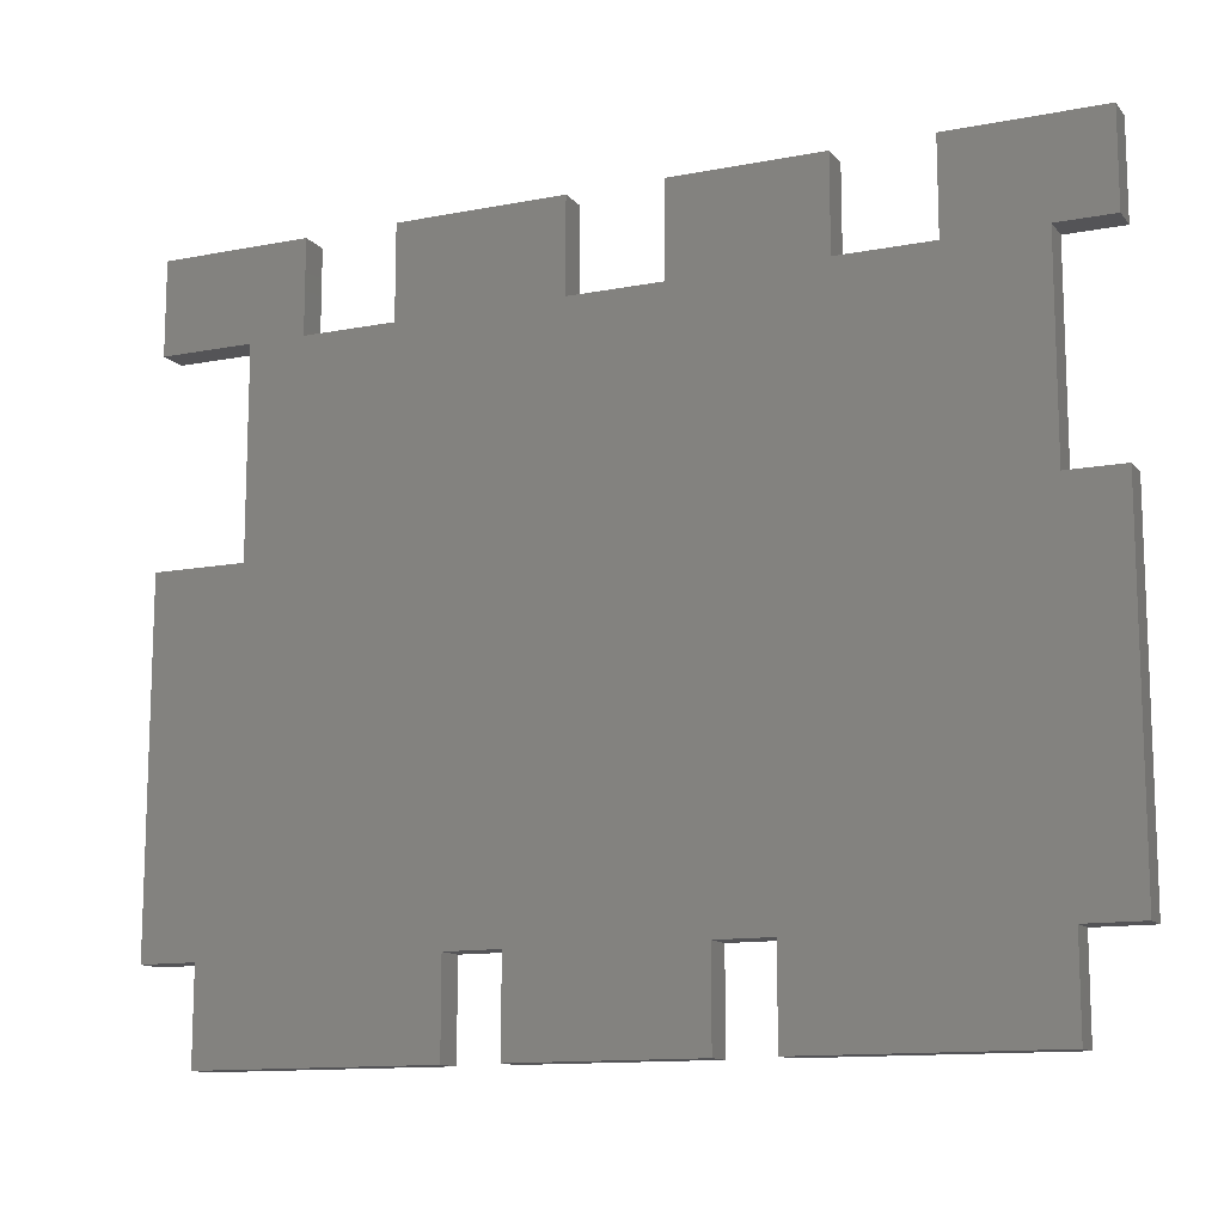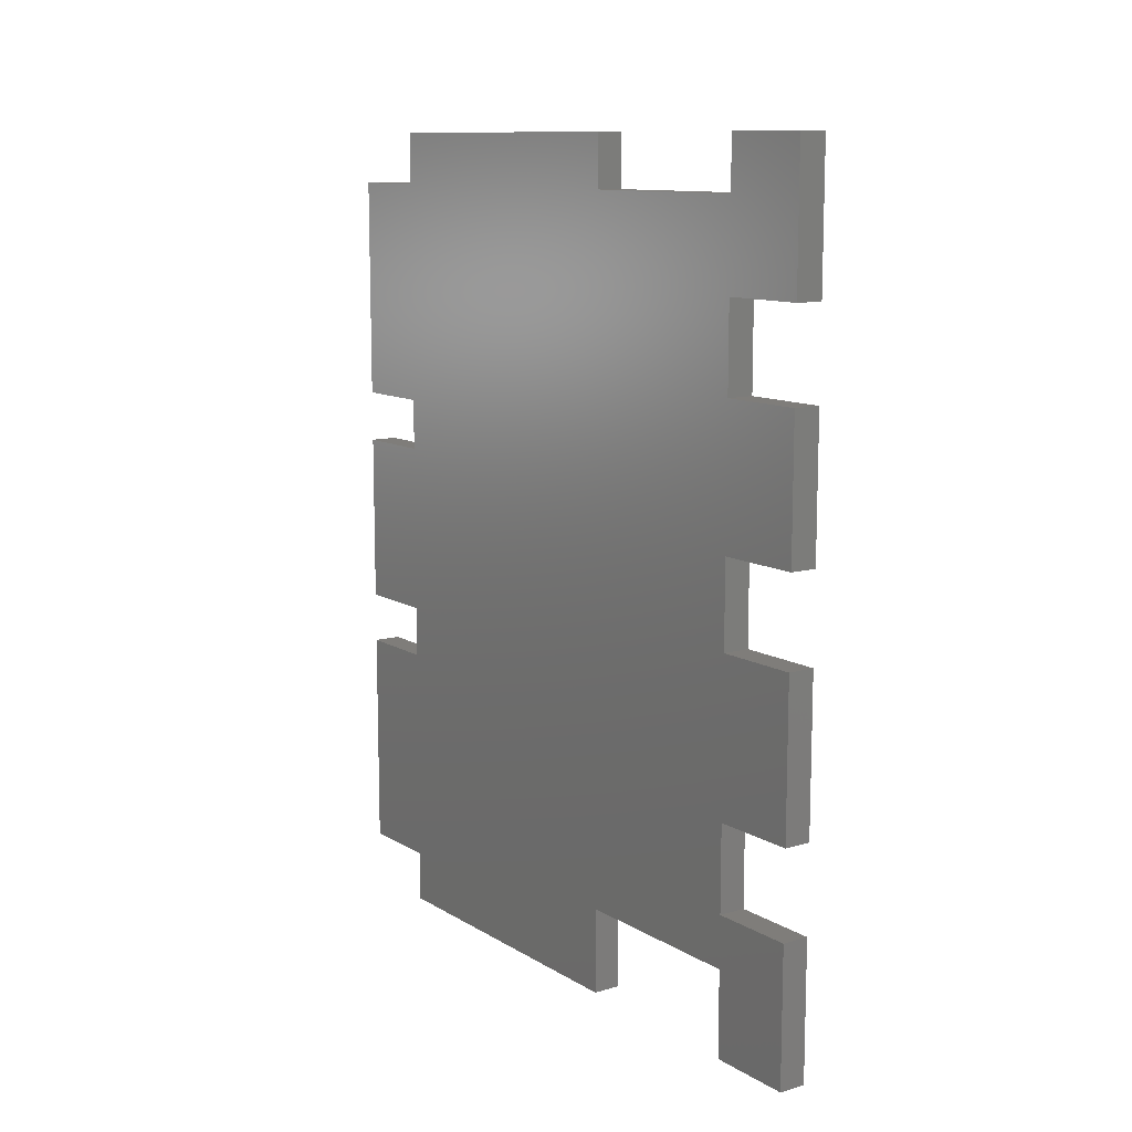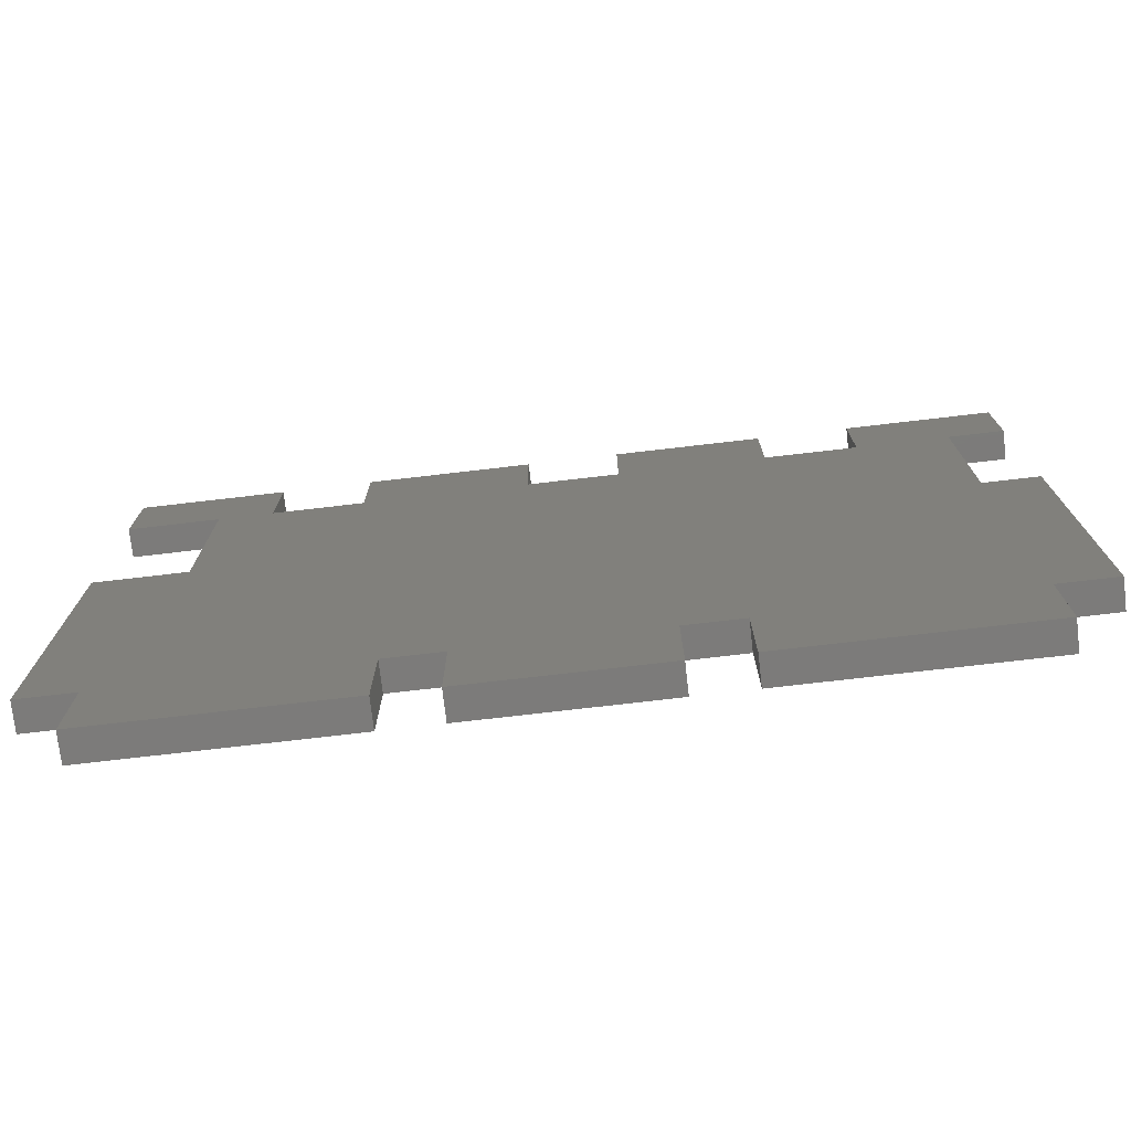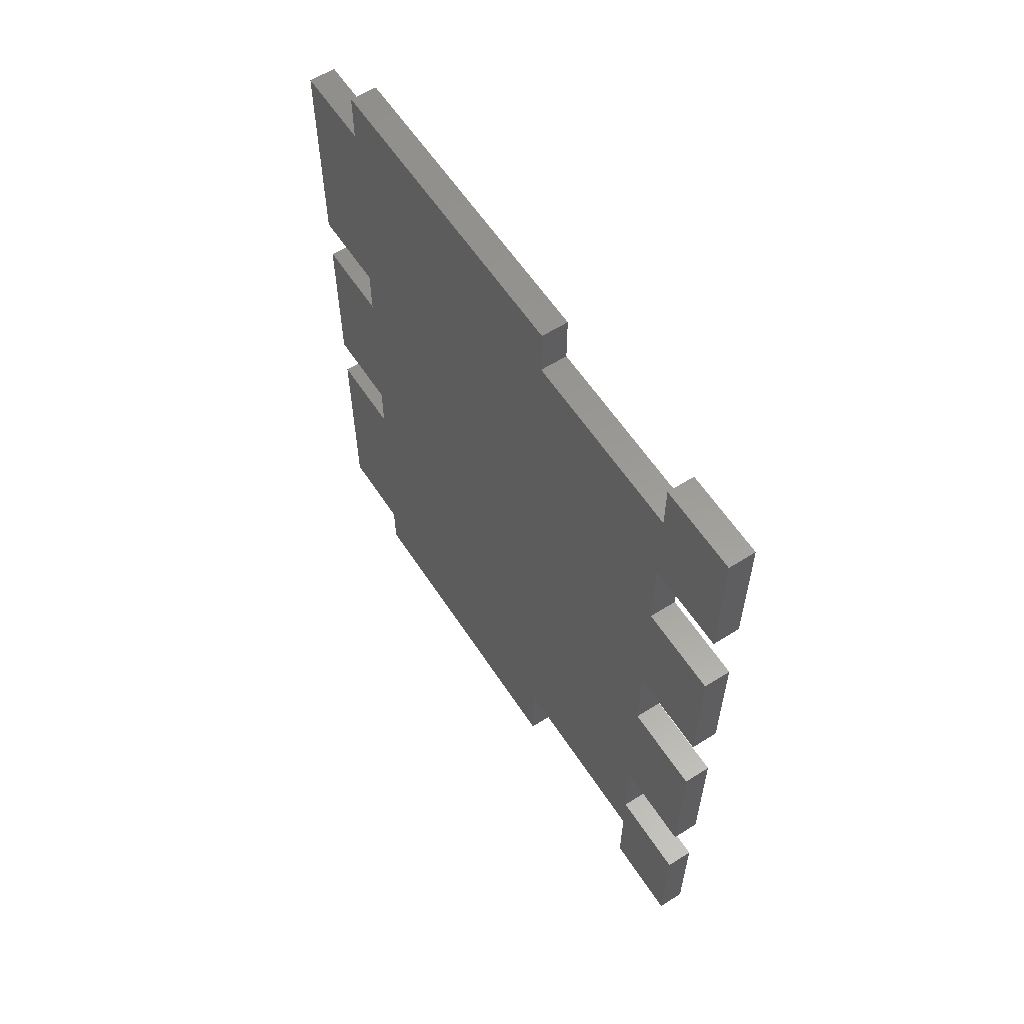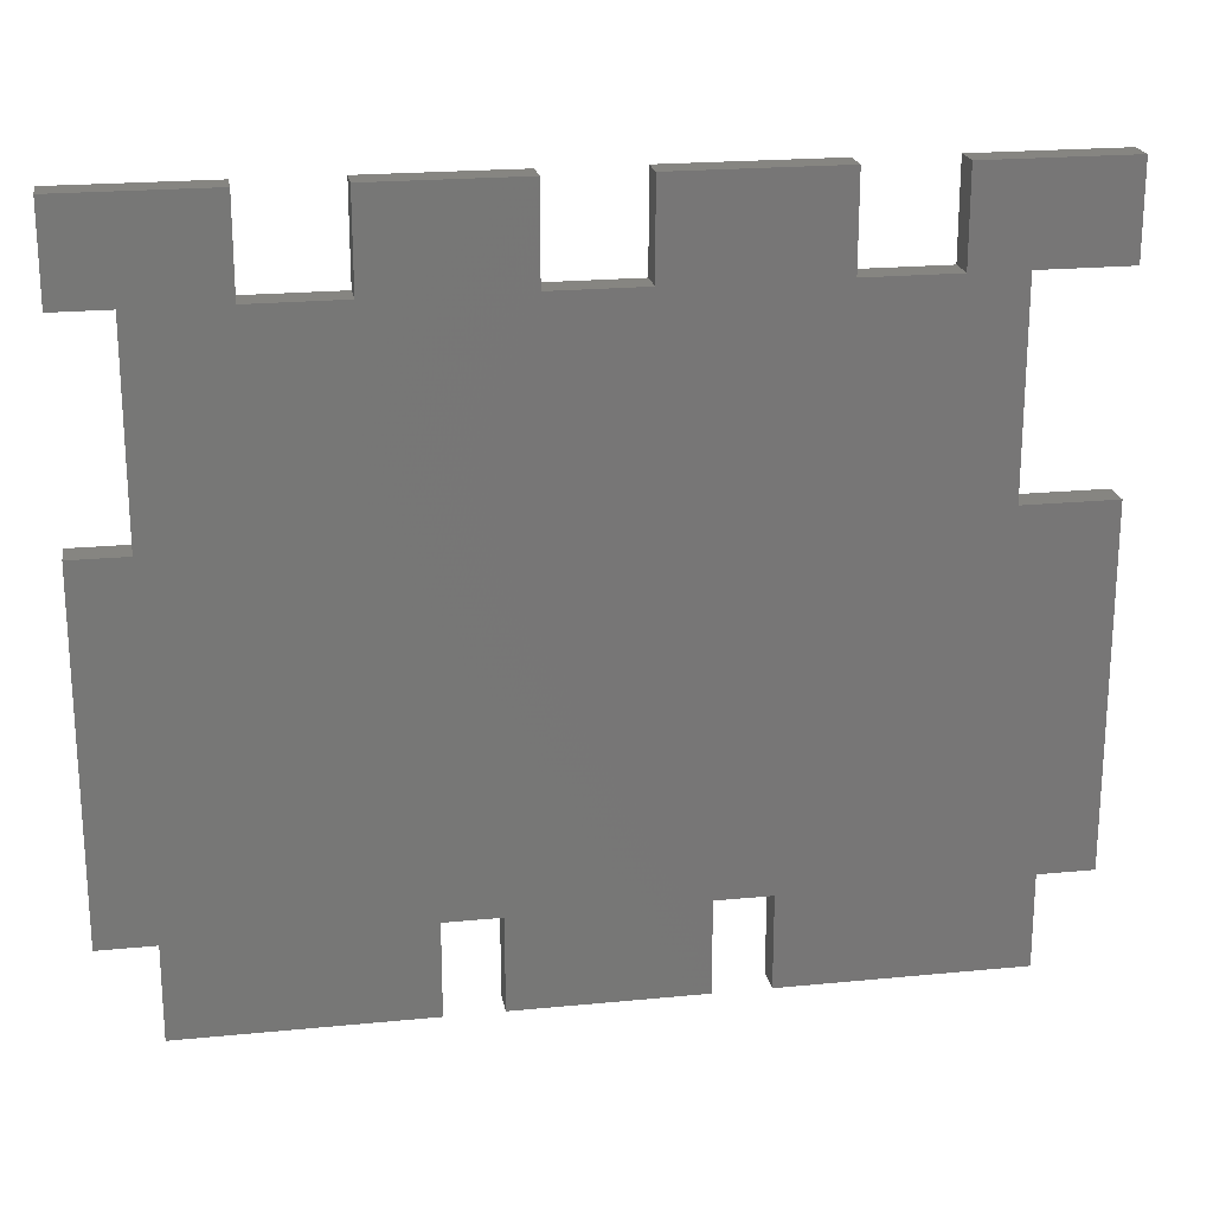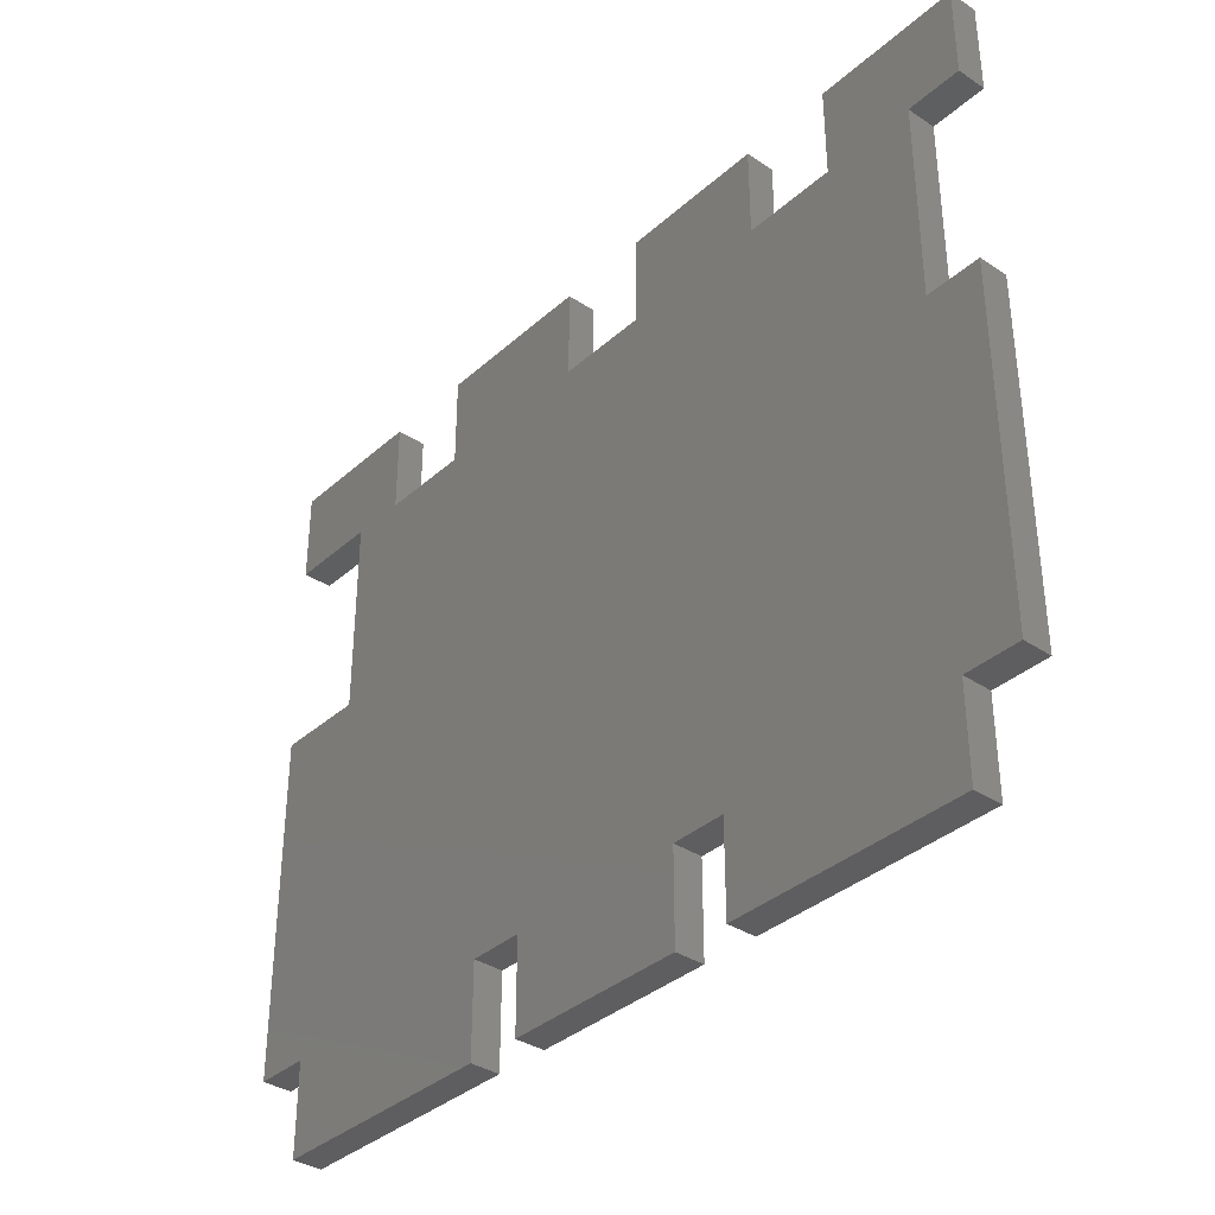
<metadata>
{"format":"stl","ext":"stl","renderer":"f3d","projection":"perspective","resolution":1024,"background":"white","views":[{"elev":-12.6,"azim":114.2,"up":"+Z"},{"elev":11.2,"azim":-35.3,"up":"+Y"},{"elev":-75.0,"azim":96.6,"up":"+Z"},{"elev":59.5,"azim":-33.0,"up":"+Y"},{"elev":21.0,"azim":-99.9,"up":"+Z"},{"elev":-36.0,"azim":139.1,"up":"+Z"}]}
</metadata>
<code>
# stl→obj: 108 verts, 212 faces
v -0.01587 -0.8947 -0.6249
v 0.03175 -1.015 -0.6249
v -0.01587 -1.015 -0.6249
v 0.03175 -0.8947 -0.6249
v 0.03175 -1.015 0.1392
v -0.01587 -1.015 0.1392
v -0.01587 -0.8947 -0.8259
v 0.03175 -0.8947 -0.8259
v -0.03175 -1.015 -0.6249
v -0.03175 -0.8947 -0.6249
v 0.03175 -0.372 -0.6249
v 0.03175 -0.372 -0.8259
v 0.03175 -0.8143 0.1392
v 0.03175 -0.2513 -0.6249
v 0.03175 0.1508 -0.6249
v 0.03175 -0.2513 -0.8259
v 0.03175 0.1508 -0.8259
v 0.03175 -0.8143 0.5815
v 0.03175 -1.015 0.7825
v 0.03175 -1.015 0.5815
v 0.03175 -0.6937 0.5815
v 0.03175 -0.6937 0.7825
v 0.03175 -0.4926 0.5815
v 0.03175 0.7942 -0.6249
v 0.03175 0.2714 -0.6249
v 0.03175 0.2714 -0.8259
v 0.03175 0.7942 -0.8259
v 0.03175 -0.1307 0.5815
v 0.03175 -0.1307 0.7825
v 0.03175 -0.4926 0.7825
v 0.03175 0.07037 0.5815
v 0.03175 0.7942 0.1392
v 0.03175 0.3921 0.5815
v 0.03175 0.9148 0.1392
v 0.03175 0.9148 -0.6249
v 0.03175 0.5931 0.5815
v 0.03175 0.3921 0.7825
v 0.03175 0.07037 0.7825
v 0.03175 0.7942 0.5815
v 0.03175 0.5931 0.7825
v 0.03175 0.9148 0.7825
v 0.03175 0.9148 0.5815
v -0.01587 -0.8143 0.1392
v -0.03175 -1.015 0.1392
v -0.01587 -0.372 -0.8259
v -0.03175 -0.8947 -0.8259
v -0.03175 -0.372 -0.6249
v -0.03175 -0.372 -0.8259
v -0.03175 -0.8143 0.1392
v -0.03175 -0.2513 -0.6249
v -0.03175 0.1508 -0.6249
v -0.03175 -0.2513 -0.8259
v -0.03175 0.1508 -0.8259
v -0.03175 -0.8143 0.5815
v -0.03175 -1.015 0.5815
v -0.03175 -1.015 0.7825
v -0.03175 -0.6937 0.5815
v -0.03175 -0.6937 0.7825
v -0.03175 -0.4926 0.5815
v -0.03175 0.7942 -0.6249
v -0.03175 0.2714 -0.8259
v -0.03175 0.2714 -0.6249
v -0.03175 0.7942 -0.8259
v -0.03175 -0.1307 0.5815
v -0.03175 -0.1307 0.7825
v -0.03175 -0.4926 0.7825
v -0.03175 0.07037 0.5815
v -0.03175 0.7942 0.1392
v -0.03175 0.3921 0.5815
v -0.03175 0.9148 0.1392
v -0.03175 0.9148 -0.6249
v -0.03175 0.5931 0.5815
v -0.03175 0.3921 0.7825
v -0.03175 0.07037 0.7825
v -0.03175 0.7942 0.5815
v -0.03175 0.5931 0.7825
v -0.03175 0.9148 0.7825
v -0.03175 0.9148 0.5815
v -0.01587 -0.372 -0.6249
v -0.01587 -0.2513 -0.6249
v -0.01587 -0.2513 -0.8259
v -0.01587 0.1508 -0.8259
v -0.01587 0.1508 -0.6249
v -0.01587 0.2714 -0.6249
v -0.01587 0.2714 -0.8259
v -0.01587 0.7942 -0.8259
v -0.01587 0.7942 -0.6249
v -0.01587 0.9148 -0.6249
v -0.01587 0.9148 0.1392
v -0.01587 0.7942 0.1392
v -0.01587 0.7942 0.5815
v -0.01587 0.9148 0.5815
v -0.01587 0.9148 0.7825
v -0.01587 0.5931 0.7825
v -0.01587 0.5931 0.5815
v -0.01587 0.3921 0.5815
v -0.01587 0.3921 0.7825
v -0.01587 0.07037 0.7825
v -0.01587 0.07037 0.5815
v -0.01587 -0.1307 0.5815
v -0.01587 -0.1307 0.7825
v -0.01587 -0.4926 0.7825
v -0.01587 -0.4926 0.5815
v -0.01587 -0.6937 0.5815
v -0.01587 -0.6937 0.7825
v -0.01587 -1.015 0.7825
v -0.01587 -1.015 0.5815
v -0.01587 -0.8143 0.5815
f 1 2 3
f 1 4 2
f 3 5 6
f 3 2 5
f 7 4 1
f 7 8 4
f 1 3 9
f 1 9 10
f 11 4 8
f 11 8 12
f 5 2 4
f 13 11 14
f 13 5 4
f 13 4 11
f 15 14 16
f 15 16 17
f 18 19 20
f 21 18 13
f 22 19 18
f 22 18 21
f 23 21 13
f 24 25 26
f 24 26 27
f 28 13 14
f 28 14 15
f 28 23 13
f 29 30 23
f 29 23 28
f 31 28 15
f 32 15 25
f 32 25 24
f 32 31 15
f 33 31 32
f 34 24 35
f 34 32 24
f 36 33 32
f 37 38 31
f 37 31 33
f 39 36 32
f 40 36 39
f 41 40 39
f 41 39 42
f 6 13 43
f 6 5 13
f 3 6 44
f 3 44 9
f 45 8 7
f 45 12 8
f 7 1 10
f 7 10 46
f 47 46 10
f 47 48 46
f 44 10 9
f 49 50 47
f 49 10 44
f 49 47 10
f 51 52 50
f 51 53 52
f 54 55 56
f 57 49 54
f 58 54 56
f 58 57 54
f 59 49 57
f 60 61 62
f 60 63 61
f 64 50 49
f 64 51 50
f 64 49 59
f 65 59 66
f 65 64 59
f 67 51 64
f 68 62 51
f 68 60 62
f 68 51 67
f 69 68 67
f 70 71 60
f 70 60 68
f 72 68 69
f 73 67 74
f 73 69 67
f 75 68 72
f 76 75 72
f 77 75 76
f 77 78 75
f 79 12 45
f 79 11 12
f 80 11 79
f 80 14 11
f 81 14 80
f 81 16 14
f 82 16 81
f 82 17 16
f 83 17 82
f 83 15 17
f 84 15 83
f 84 25 15
f 85 25 84
f 85 26 25
f 86 26 85
f 86 27 26
f 87 27 86
f 87 24 27
f 88 24 87
f 88 35 24
f 89 35 88
f 89 34 35
f 90 34 89
f 90 32 34
f 91 32 90
f 91 39 32
f 92 39 91
f 92 42 39
f 93 42 92
f 93 41 42
f 94 41 93
f 94 40 41
f 95 40 94
f 95 36 40
f 96 36 95
f 96 33 36
f 97 33 96
f 97 37 33
f 98 37 97
f 98 38 37
f 99 38 98
f 99 31 38
f 100 31 99
f 100 28 31
f 101 28 100
f 101 29 28
f 102 29 101
f 102 30 29
f 103 30 102
f 103 23 30
f 104 23 103
f 104 21 23
f 105 21 104
f 105 22 21
f 106 22 105
f 106 19 22
f 107 19 106
f 107 20 19
f 108 20 107
f 108 18 20
f 43 18 108
f 43 13 18
f 6 43 49
f 6 49 44
f 45 7 46
f 45 46 48
f 79 45 48
f 79 48 47
f 80 79 47
f 80 47 50
f 81 80 50
f 81 50 52
f 82 81 52
f 82 52 53
f 83 82 53
f 83 53 51
f 84 83 51
f 84 51 62
f 85 84 62
f 85 62 61
f 86 85 61
f 86 61 63
f 87 86 63
f 87 63 60
f 88 87 60
f 88 60 71
f 89 88 71
f 89 71 70
f 90 89 70
f 90 70 68
f 91 90 68
f 91 68 75
f 92 91 75
f 92 75 78
f 93 92 78
f 93 78 77
f 94 93 77
f 94 77 76
f 95 94 76
f 95 76 72
f 96 95 72
f 96 72 69
f 97 96 69
f 97 69 73
f 98 97 73
f 98 73 74
f 99 98 74
f 99 74 67
f 100 99 67
f 100 67 64
f 101 100 64
f 101 64 65
f 102 101 65
f 102 65 66
f 103 102 66
f 103 66 59
f 104 103 59
f 104 59 57
f 105 104 57
f 105 57 58
f 106 105 58
f 106 58 56
f 107 106 56
f 107 56 55
f 108 107 55
f 108 55 54
f 43 108 54
f 43 54 49

</code>
